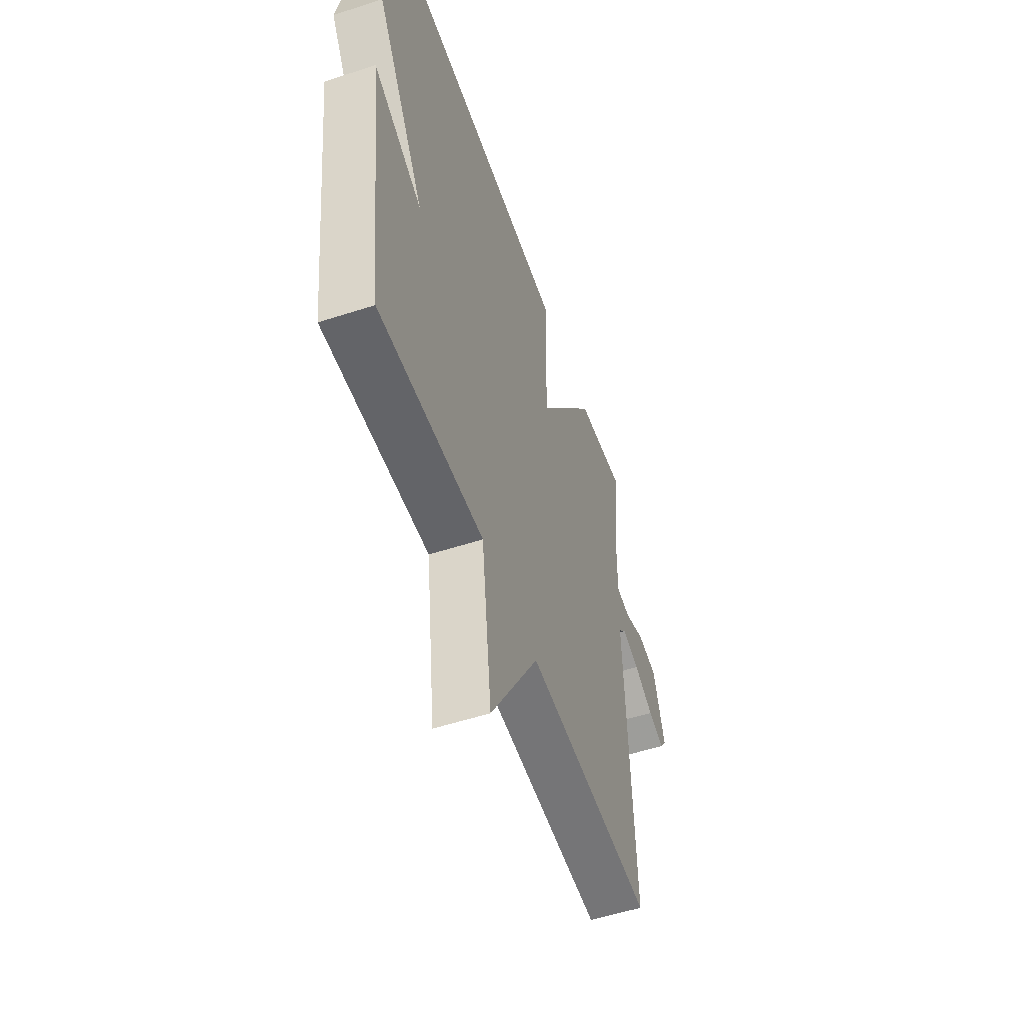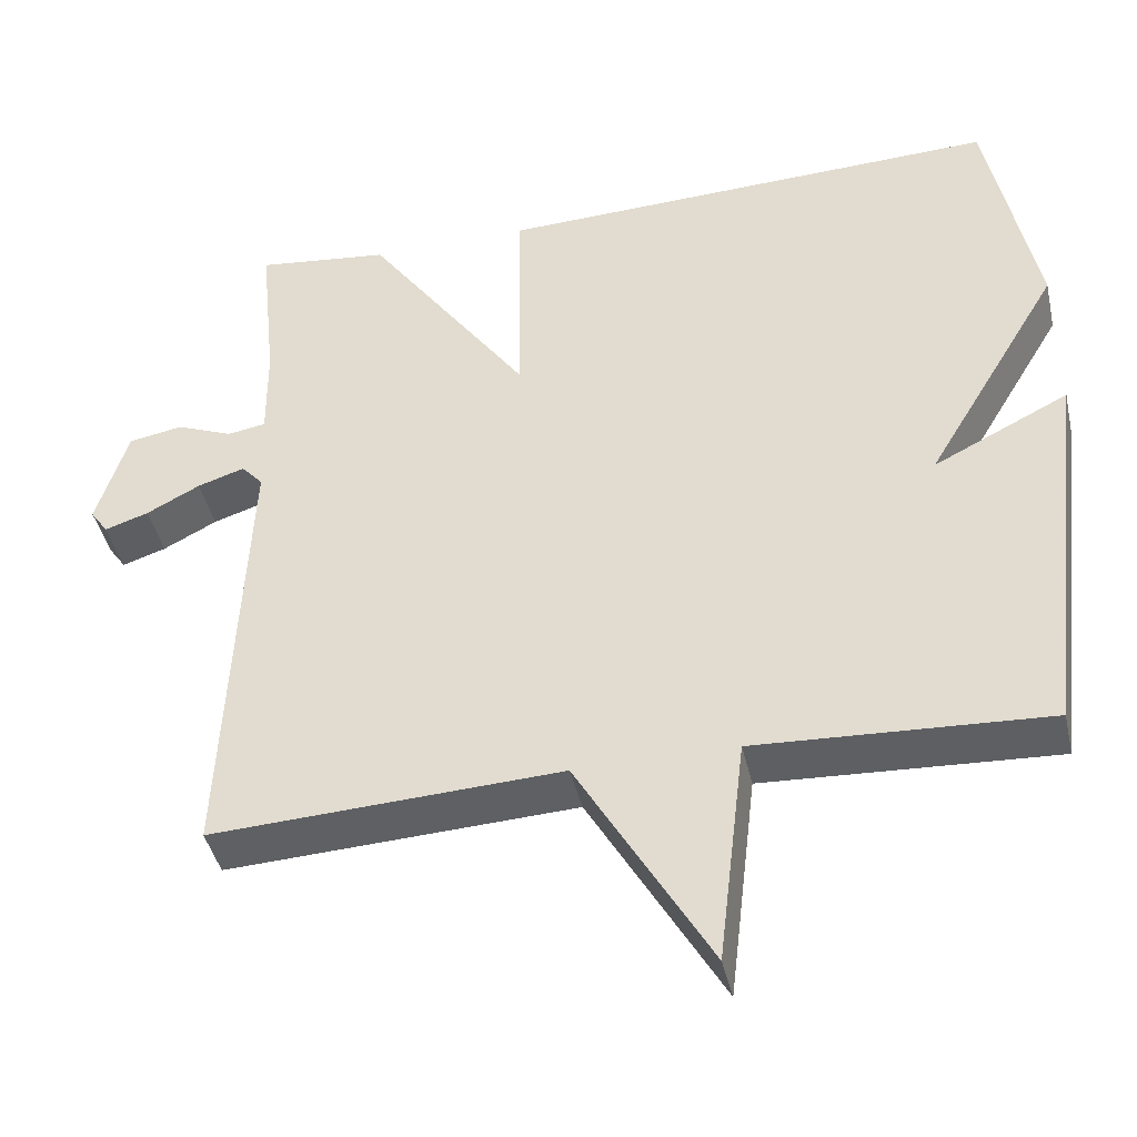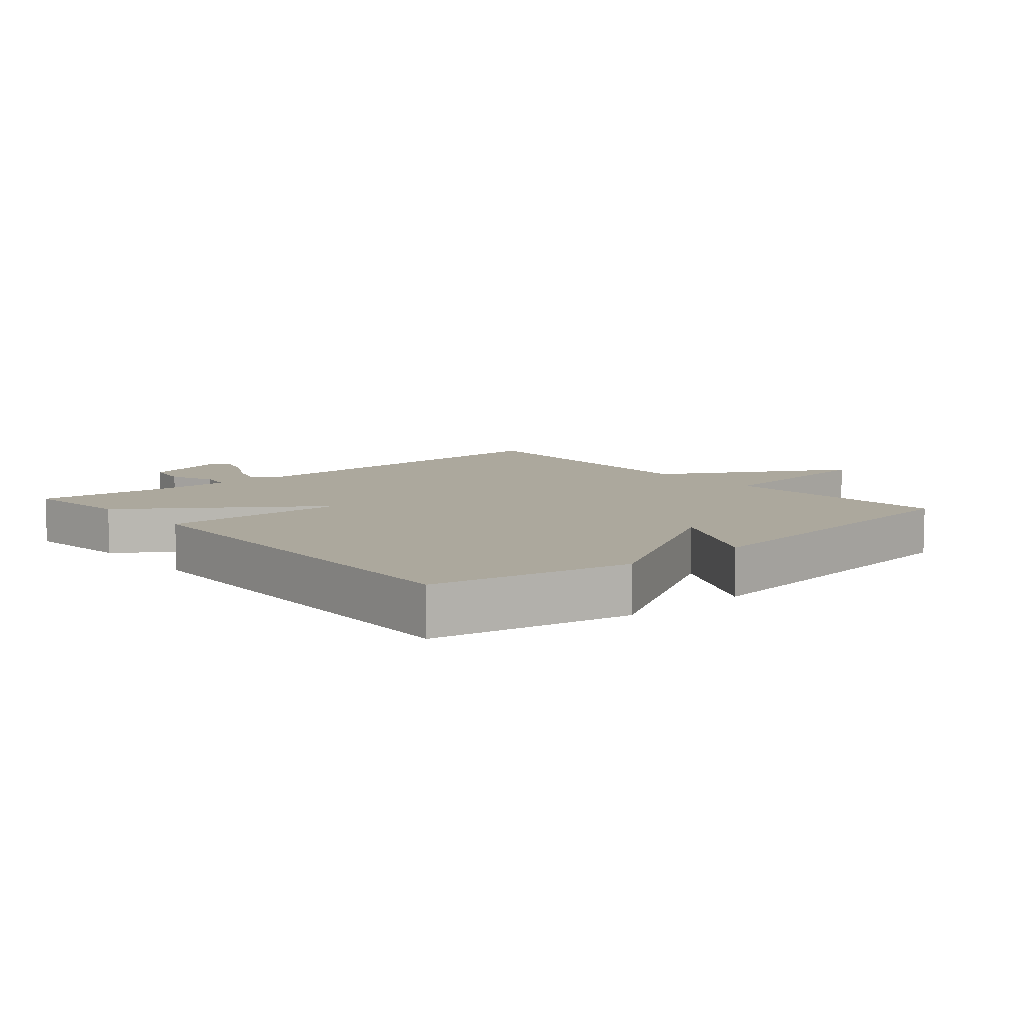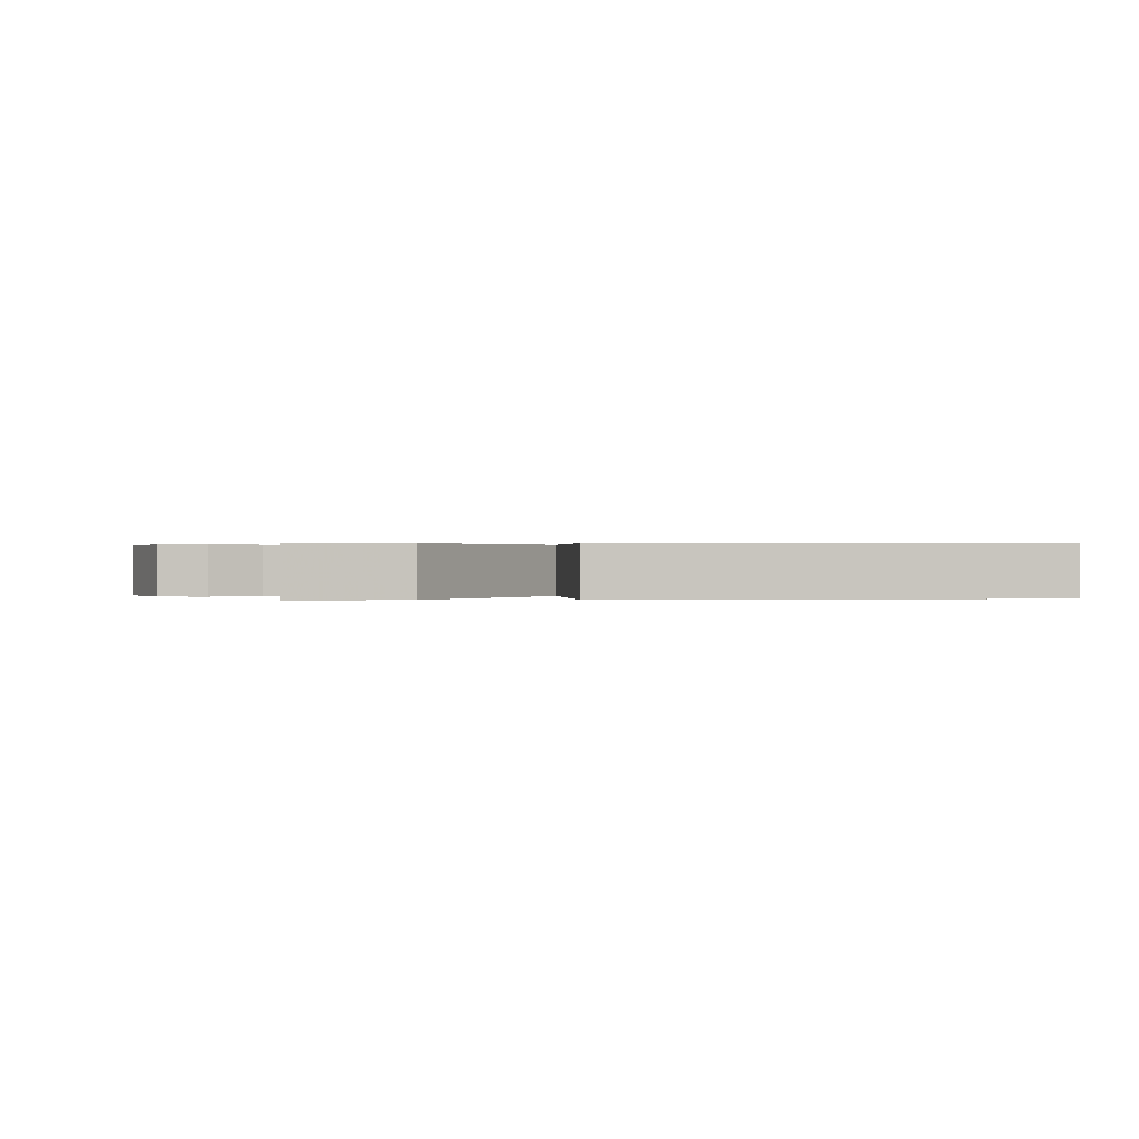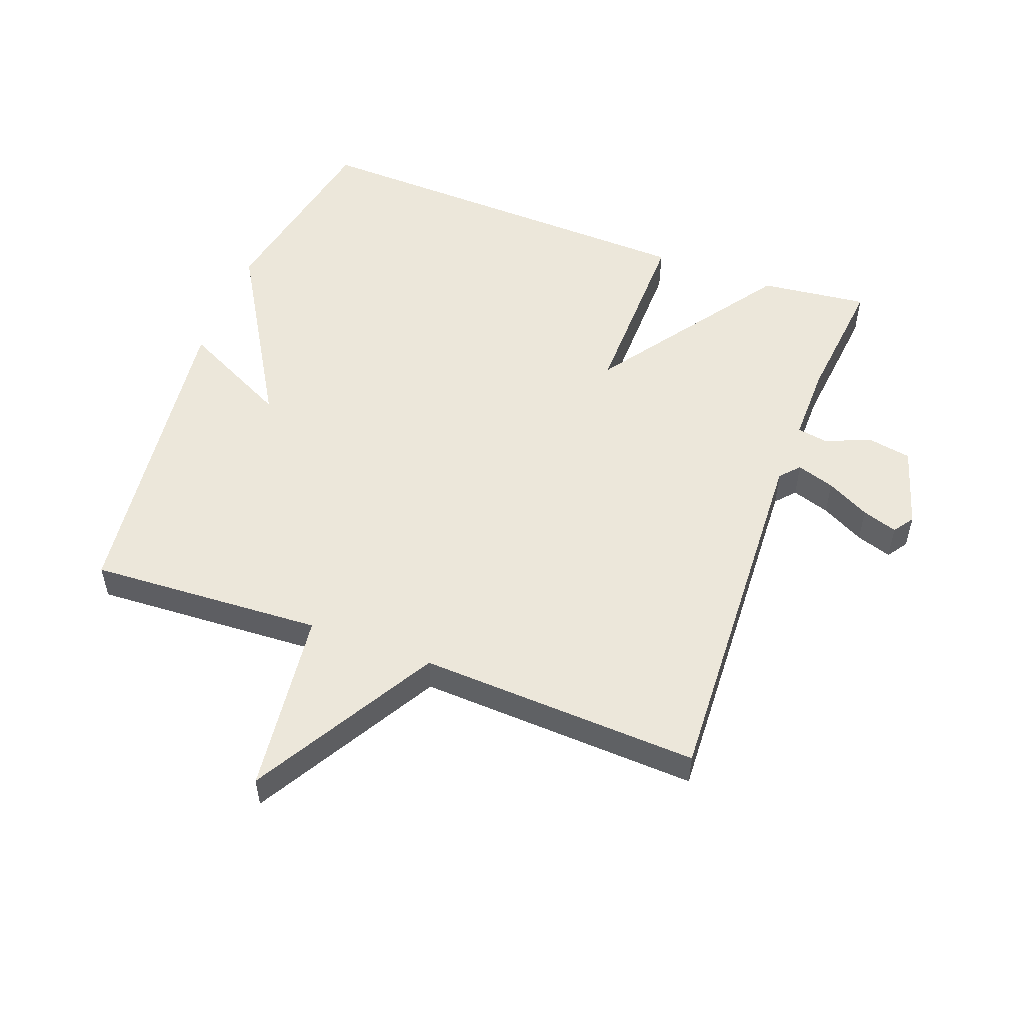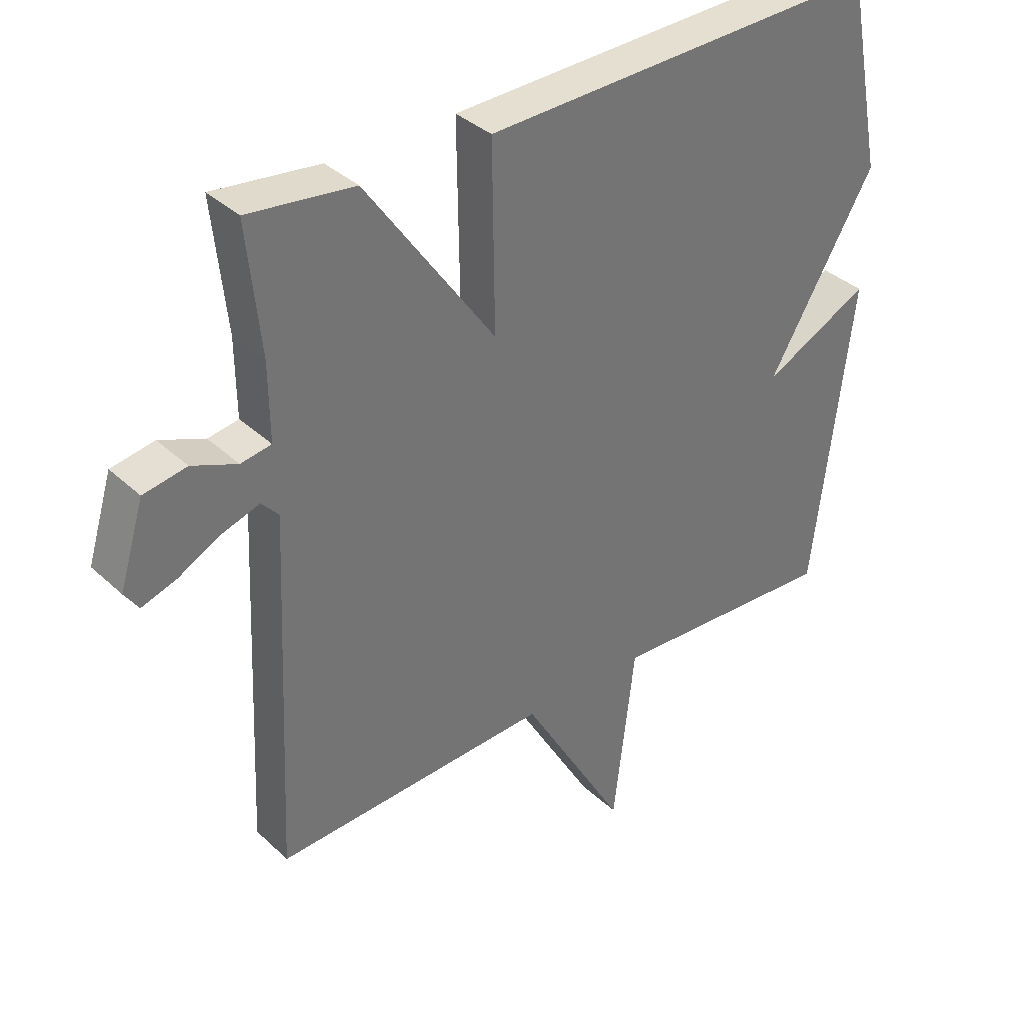
<metadata>
{"format":"obj","ext":"obj","renderer":"f3d","projection":"perspective","resolution":1024,"background":"white","views":[{"elev":-54.2,"azim":109.1,"up":"+Z"},{"elev":-42.5,"azim":12.7,"up":"+Z"},{"elev":8.6,"azim":49.4,"up":"+Y"},{"elev":0.2,"azim":-6.8,"up":"+Y"},{"elev":53.1,"azim":-159.5,"up":"+Y"},{"elev":36.1,"azim":-39.7,"up":"+Z"}]}
</metadata>
<code>
v -0.5 0.07 0.5
v -0.333 0.07 0.48
v -0.129 0.07 0.19
v -0.133 0.07 0.48
v 0.5 0.07 0.5
v 0.56 0.07 0.196
v 0.391 0.07 -0.088
v 0.56 0.07 -0.004
v 0.5 0.07 -0.5
v 0.137 0.07 -0.48
v 0.103 0.07 -0.767
v -0.063 0.07 -0.48
v -0.5 0.07 -0.5
v -0.474 0.07 0.069
v -0.501 0.07 0.099
v -0.56 0.07 0.08
v -0.627 0.07 0.045
v -0.682 0.07 0.027
v -0.704 0.07 0.059
v -0.665 0.07 0.186
v -0.597 0.07 0.198
v -0.526 0.07 0.169
v -0.478 0.07 0.177
v -0.479 0.07 0.297
v -0.5 0 0.5
v -0.333 0 0.48
v -0.129 0 0.19
v -0.133 0 0.48
v 0.5 0 0.5
v 0.56 0 0.196
v 0.391 0 -0.088
v 0.56 0 -0.004
v 0.5 0 -0.5
v 0.137 0 -0.48
v 0.103 0 -0.767
v -0.063 0 -0.48
v -0.5 0 -0.5
v -0.474 0 0.069
v -0.501 0 0.099
v -0.56 0 0.08
v -0.627 0 0.045
v -0.682 0 0.027
v -0.704 0 0.059
v -0.665 0 0.186
v -0.597 0 0.198
v -0.526 0 0.169
v -0.478 0 0.177
v -0.479 0 0.297
f 20 21 22
f 19 20 22
f 18 19 22
f 17 18 22
f 16 17 22
f 15 16 22 23
f 14 15 23
f 12 13 14
f 12 14 23 24
f 1 2 3
f 24 1 3
f 12 24 3
f 11 12 3
f 10 11 3
f 7 8 9 10
f 6 7 10
f 5 6 10
f 4 5 10
f 3 4 10
f 46 45 44
f 46 44 43
f 46 43 42
f 46 42 41
f 46 41 40
f 47 46 40 39
f 47 39 38
f 38 37 36
f 48 47 38 36
f 27 26 25
f 27 25 48
f 27 48 36
f 27 36 35
f 27 35 34
f 34 33 32 31
f 34 31 30
f 34 30 29
f 34 29 28
f 34 28 27
f 1 25 26 2
f 2 26 27 3
f 3 27 28 4
f 4 28 29 5
f 5 29 30 6
f 6 30 31 7
f 7 31 32 8
f 8 32 33 9
f 9 33 34 10
f 10 34 35 11
f 11 35 36 12
f 12 36 37 13
f 13 37 38 14
f 14 38 39 15
f 15 39 40 16
f 16 40 41 17
f 17 41 42 18
f 18 42 43 19
f 19 43 44 20
f 20 44 45 21
f 21 45 46 22
f 22 46 47 23
f 23 47 48 24
f 24 48 25 1

</code>
